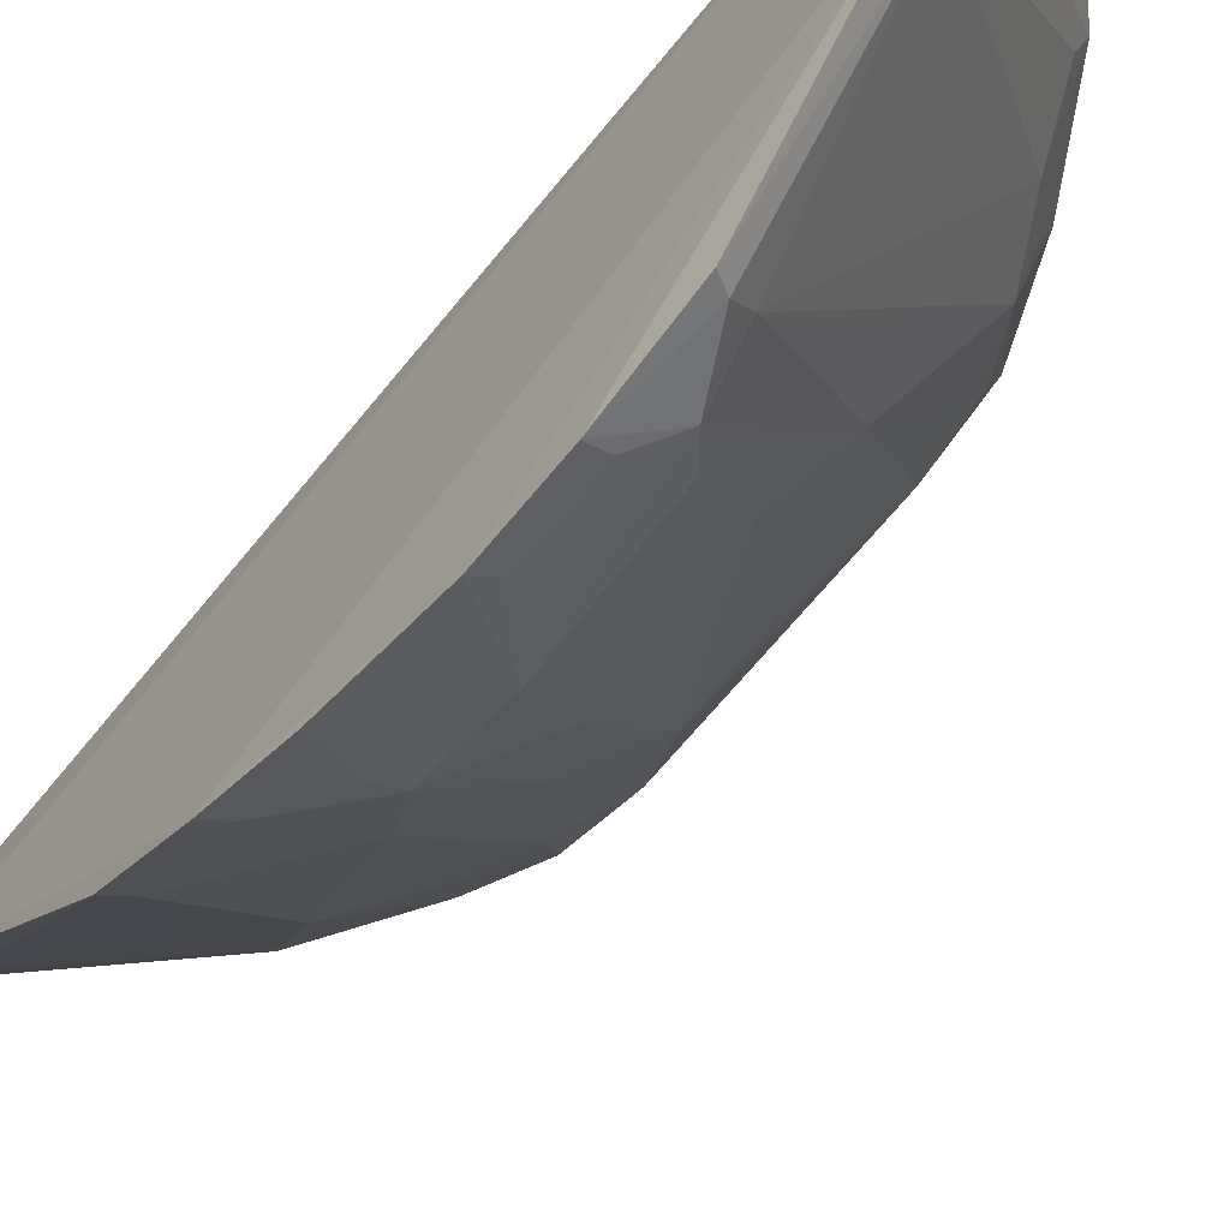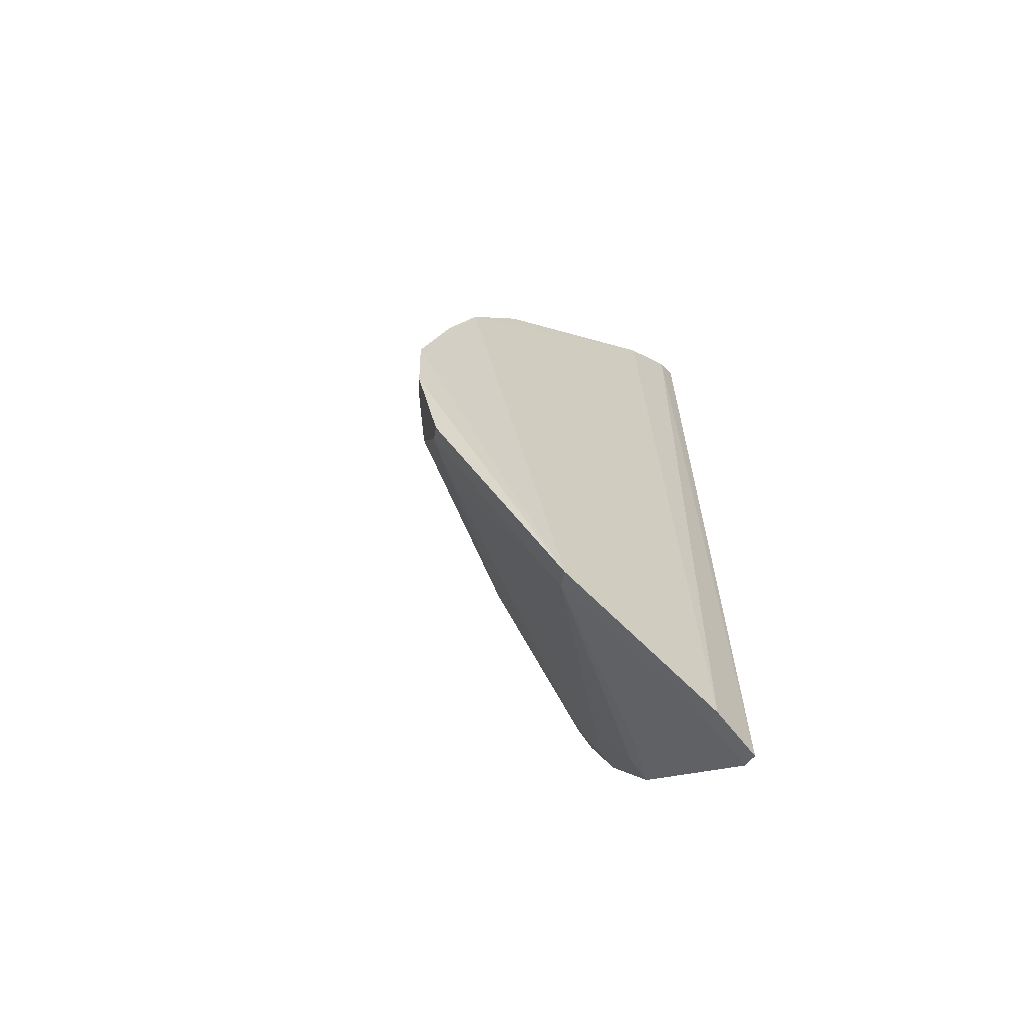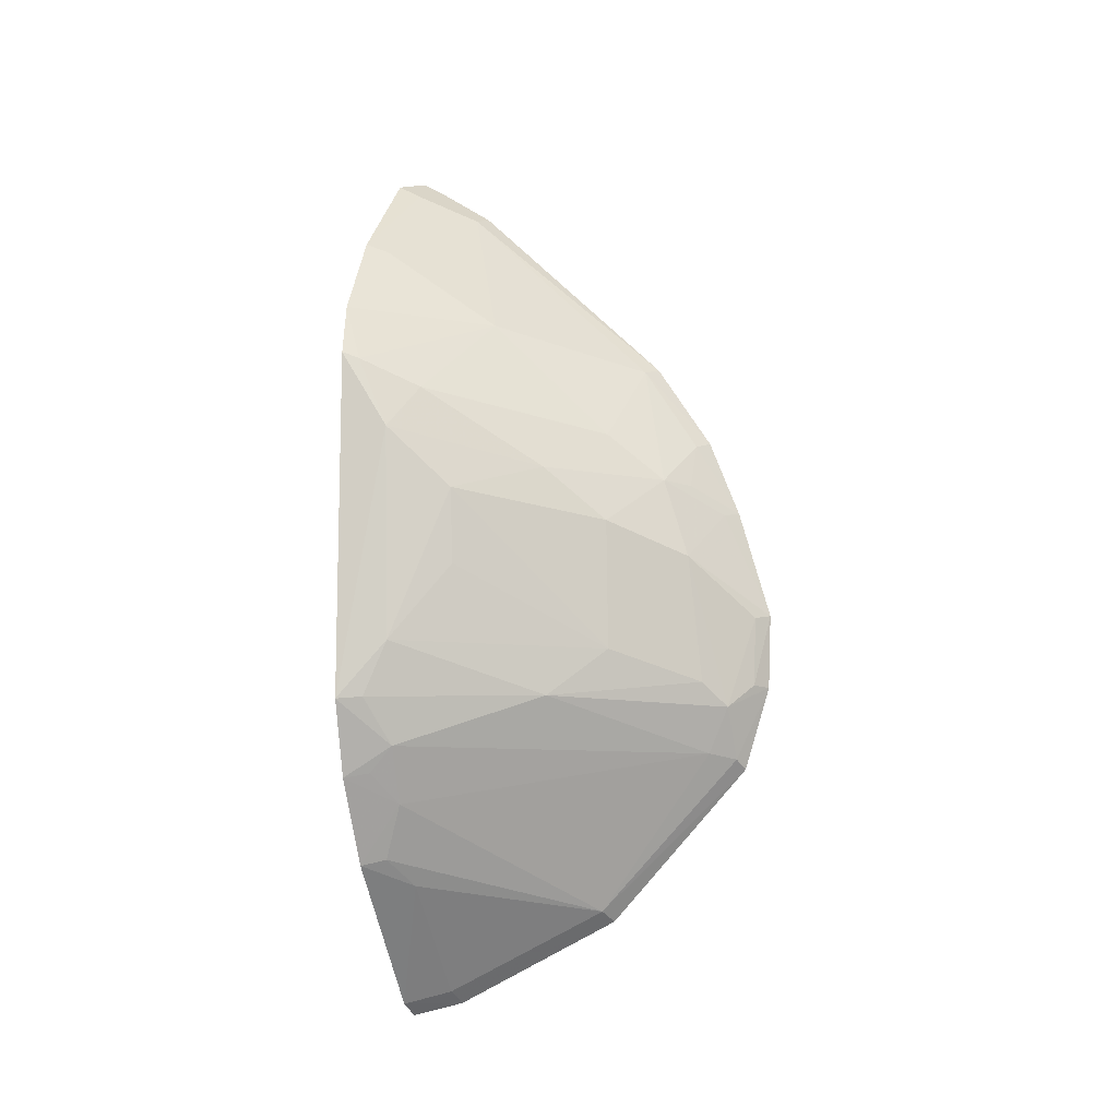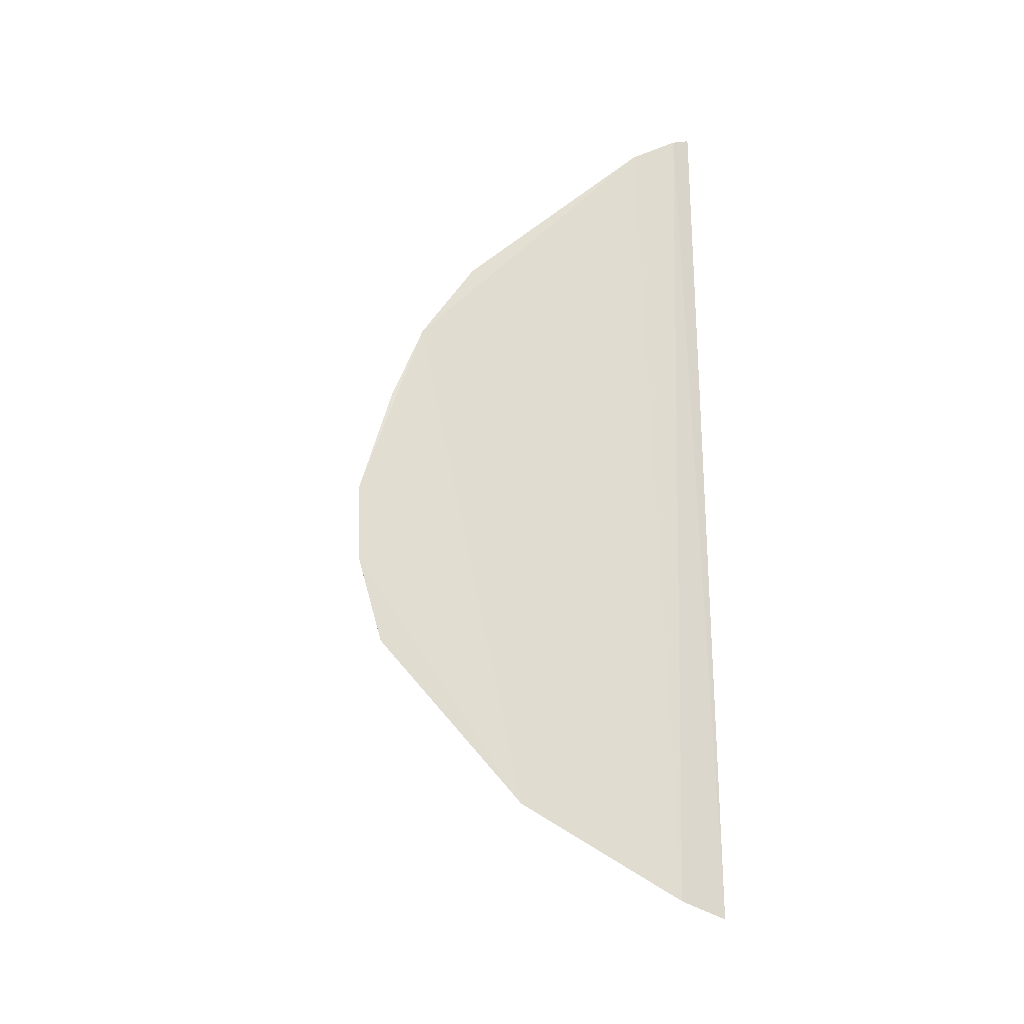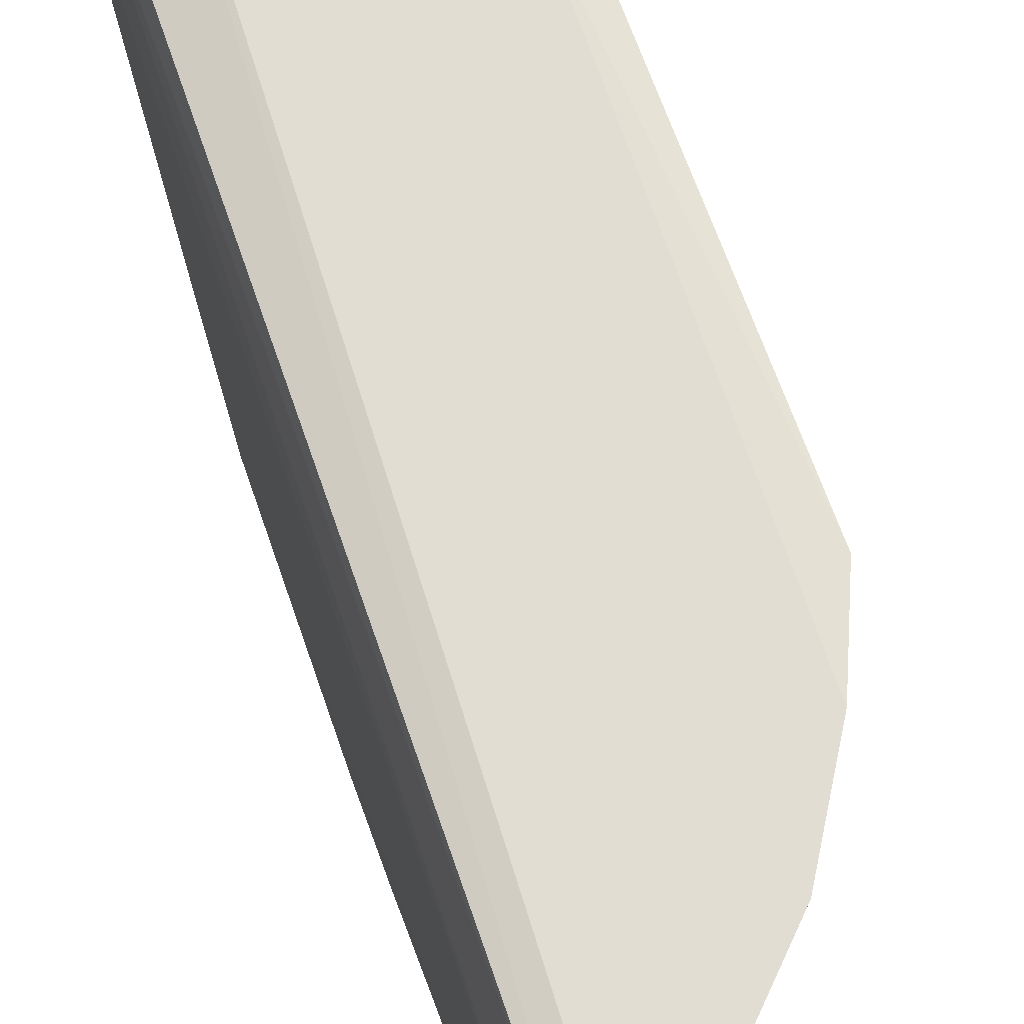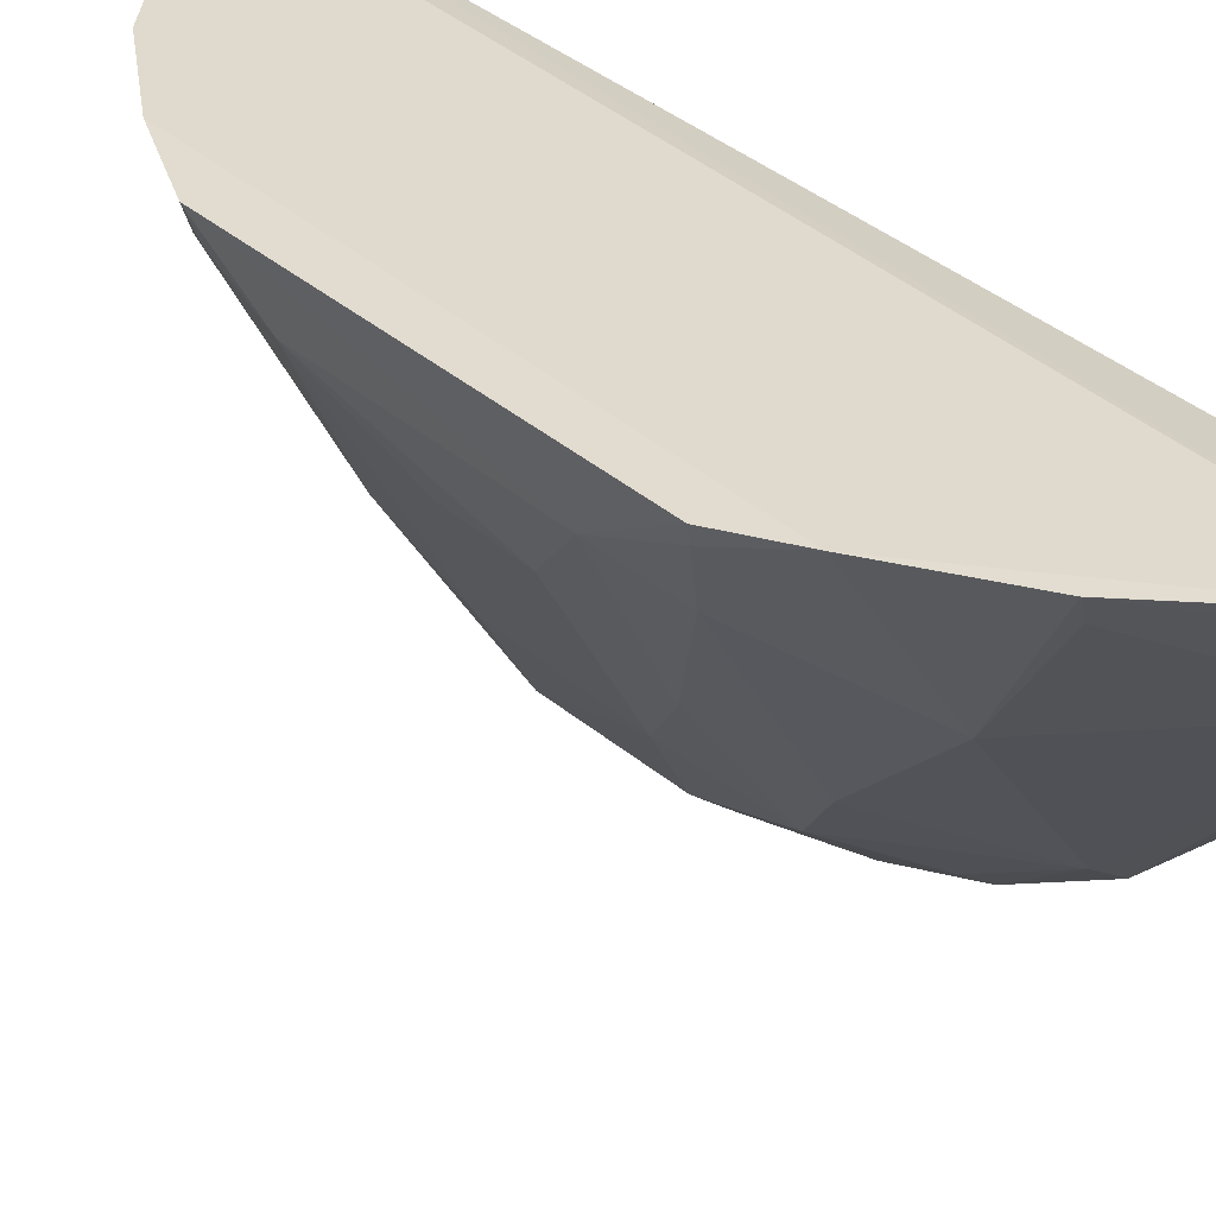
<metadata>
{"format":"obj","ext":"obj","renderer":"f3d","projection":"perspective","resolution":1024,"background":"white","views":[{"elev":-64.6,"azim":-38.8,"up":"+Z"},{"elev":-63.9,"azim":-125.0,"up":"+Y"},{"elev":-10.5,"azim":104.2,"up":"+Y"},{"elev":-23.7,"azim":-106.9,"up":"+Y"},{"elev":67.4,"azim":-19.1,"up":"+Z"},{"elev":33.7,"azim":140.8,"up":"+Z"}]}
</metadata>
<code>
v 0.1723 -0.2642 -0.2331
v 0.2981 -0.09849 -0.2293
v 0.1982 0.2187 -0.226
v 0.174 0.2287 -0.2329
v 0.1683 -0.04374 -0.4385
v 0.1824 -0.2576 -0.2304
v 0.1662 -0.2574 -0.2595
v 0.2933 0.08531 -0.2371
v 0.1674 0.1036 -0.3759
v 0.2814 -0.1384 -0.2282
v 0.1705 0.223 -0.2441
v 0.284 0.1178 -0.2259
v 0.2343 0.002127 -0.3593
v 0.1655 -0.2123 -0.3473
v 0.1685 0.2047 -0.2722
v 0.2967 0.08837 -0.2286
v 0.2357 0.1161 -0.2965
v 0.28 0.01477 -0.2851
v 0.1922 -0.09682 -0.4175
v 0.2068 0.02885 -0.3861
v 0.1663 0.05799 -0.4053
v 0.2544 -0.1831 -0.229
v 0.1767 -0.2507 -0.2561
v 0.2548 0.1634 -0.2261
v 0.1807 0.1997 -0.2688
v 0.2789 0.07119 -0.2673
v 0.2937 0.04702 -0.253
v 0.207 -0.01463 -0.3992
v 0.1698 -0.1293 -0.4234
v 0.2794 -0.122 -0.2543
v 0.2486 -0.09415 -0.3295
v 0.1777 0.09989 -0.3702
v 0.1676 0.01578 -0.4217
v 0.2337 -0.1935 -0.2532
v 0.249 0.1598 -0.237
v 0.1947 0.2131 -0.2372
v 0.2493 0.03023 -0.3279
v 0.2196 0.05368 -0.357
v 0.2929 -0.06782 -0.2552
v 0.1771 -0.04584 -0.4314
v 0.203 -0.08391 -0.4054
v 0.1687 -0.08419 -0.437
v 0.2628 -0.1515 -0.2534
v 0.1879 -0.1217 -0.4062
v 0.1765 0.05431 -0.3992
v 0.1773 0.01336 -0.4149
v 0.1752 -0.2068 -0.3428
v 0.2338 -0.06827 -0.36
v 0.2931 -0.0973 -0.2425
v 0.1777 -0.1244 -0.4196
v 0.1786 -0.08369 -0.4302
v 0.2771 -0.136 -0.2415
v 0.1915 0.0282 -0.3985
v 0.2505 -0.18 -0.2423
v 0.2784 -0.02616 -0.286
f 1 3 4
f 6 3 1
f 7 6 1
f 10 3 6
f 11 7 1
f 11 1 4
f 12 10 2
f 12 3 10
f 15 7 11
f 15 14 7
f 15 11 4
f 16 12 2
f 16 8 12
f 17 12 8
f 21 5 14
f 21 15 9
f 21 14 15
f 22 10 6
f 23 6 7
f 23 7 14
f 24 3 12
f 24 12 17
f 25 9 15
f 25 15 4
f 26 17 8
f 27 16 2
f 27 8 16
f 27 26 8
f 28 20 13
f 30 2 10
f 32 25 17
f 32 9 25
f 32 21 9
f 33 5 21
f 34 22 6
f 34 6 23
f 35 24 17
f 35 17 25
f 36 3 24
f 36 35 25
f 36 24 35
f 36 25 4
f 36 4 3
f 37 13 20
f 37 26 27
f 37 27 18
f 37 18 13
f 38 17 26
f 38 32 17
f 38 20 32
f 38 37 20
f 38 26 37
f 39 27 2
f 39 18 27
f 40 28 19
f 40 5 28
f 41 28 13
f 41 19 28
f 41 31 19
f 42 29 14
f 42 14 5
f 43 10 22
f 44 31 30
f 44 19 31
f 44 30 43
f 45 32 20
f 45 21 32
f 45 33 21
f 46 28 5
f 46 5 33
f 46 33 20
f 46 20 28
f 47 34 23
f 47 23 14
f 47 44 43
f 47 14 29
f 48 39 31
f 48 31 41
f 48 41 13
f 48 13 18
f 49 39 2
f 49 2 30
f 49 30 31
f 49 31 39
f 50 42 19
f 50 29 42
f 50 19 44
f 50 47 29
f 50 44 47
f 51 40 19
f 51 19 42
f 51 42 5
f 51 5 40
f 52 43 30
f 52 30 10
f 52 10 43
f 53 45 20
f 53 20 33
f 53 33 45
f 54 47 43
f 54 43 22
f 54 22 34
f 54 34 47
f 55 48 18
f 55 18 39
f 55 39 48

</code>
